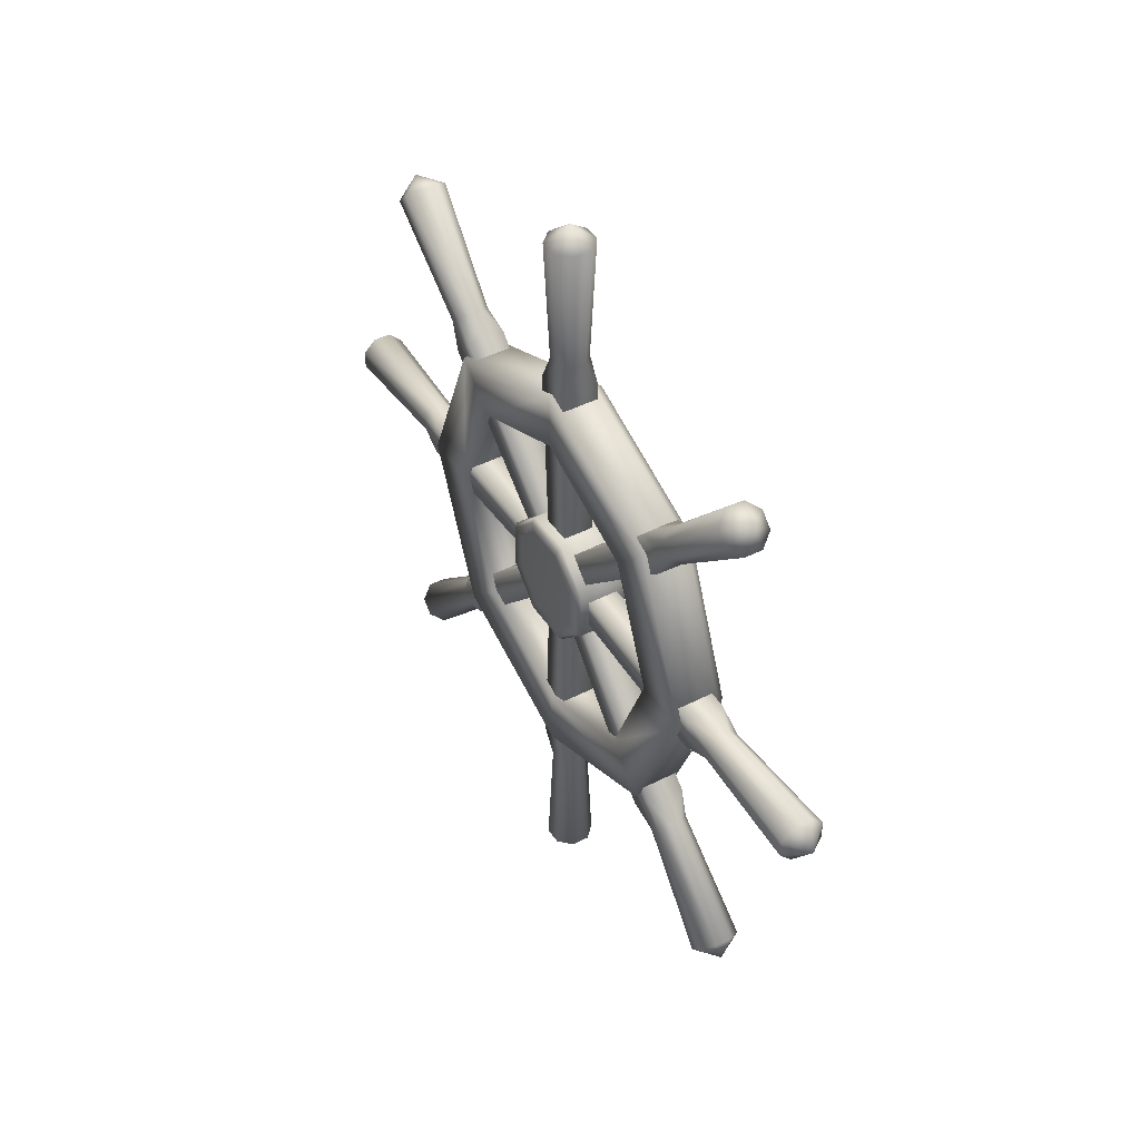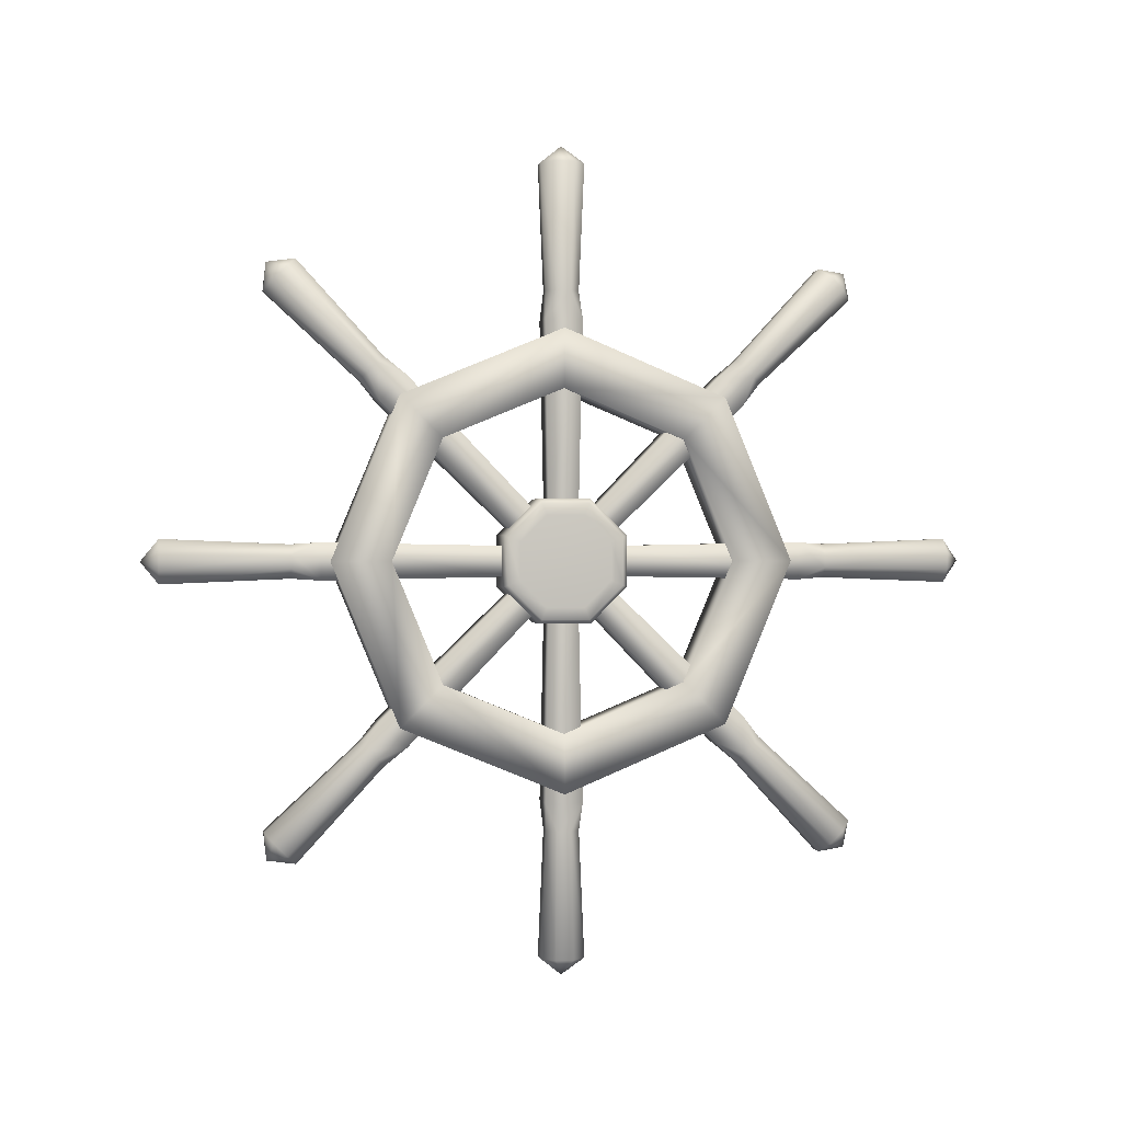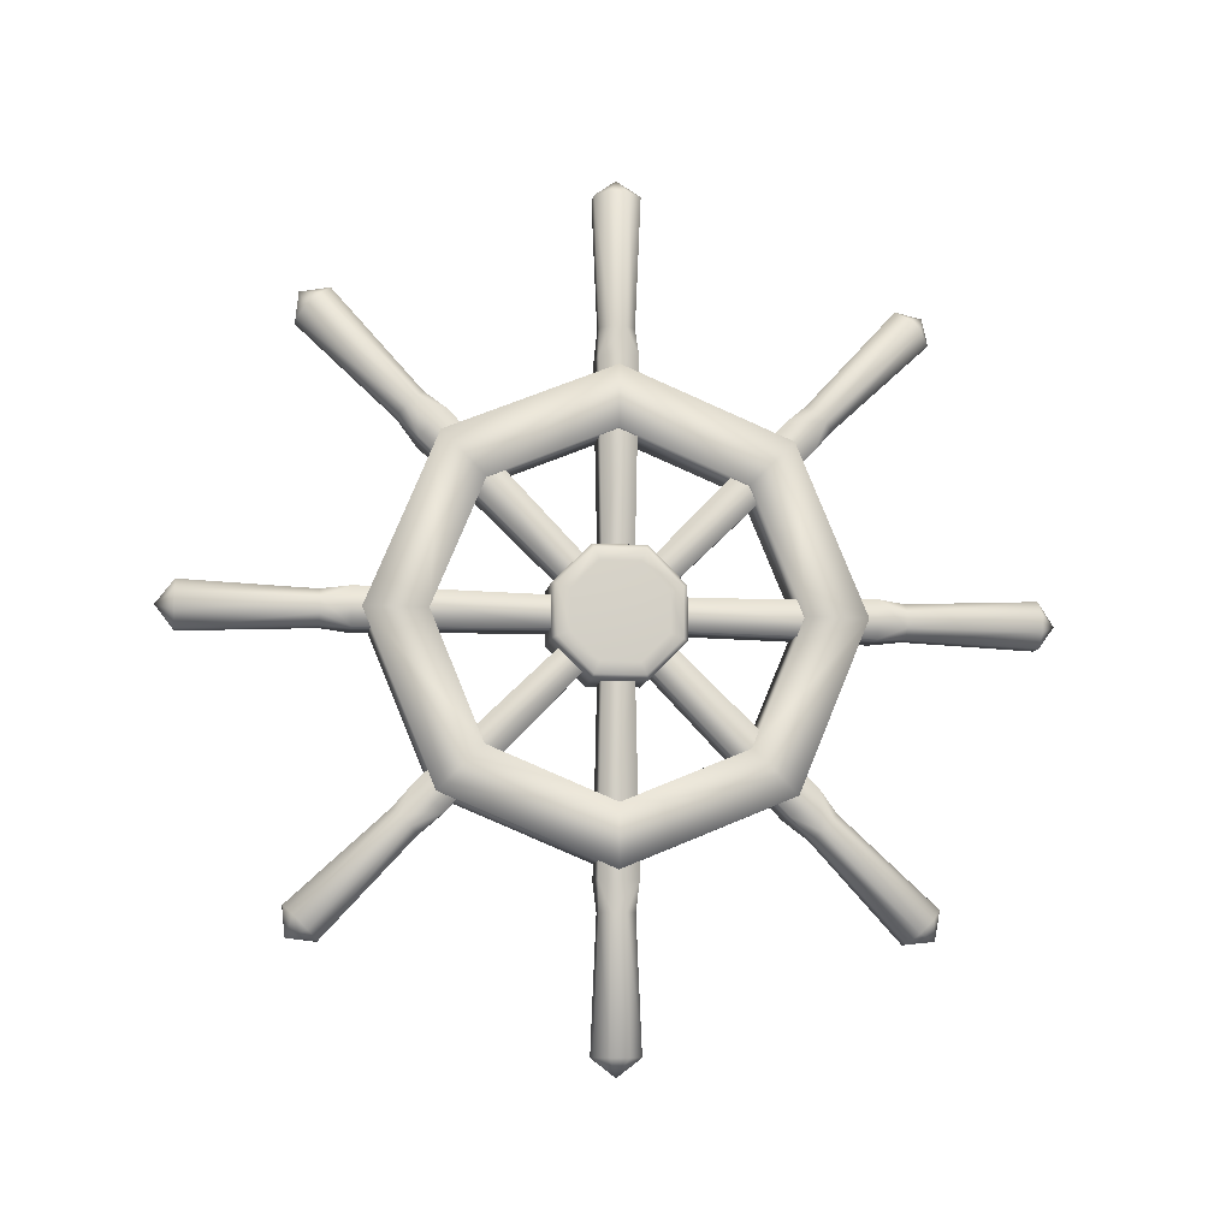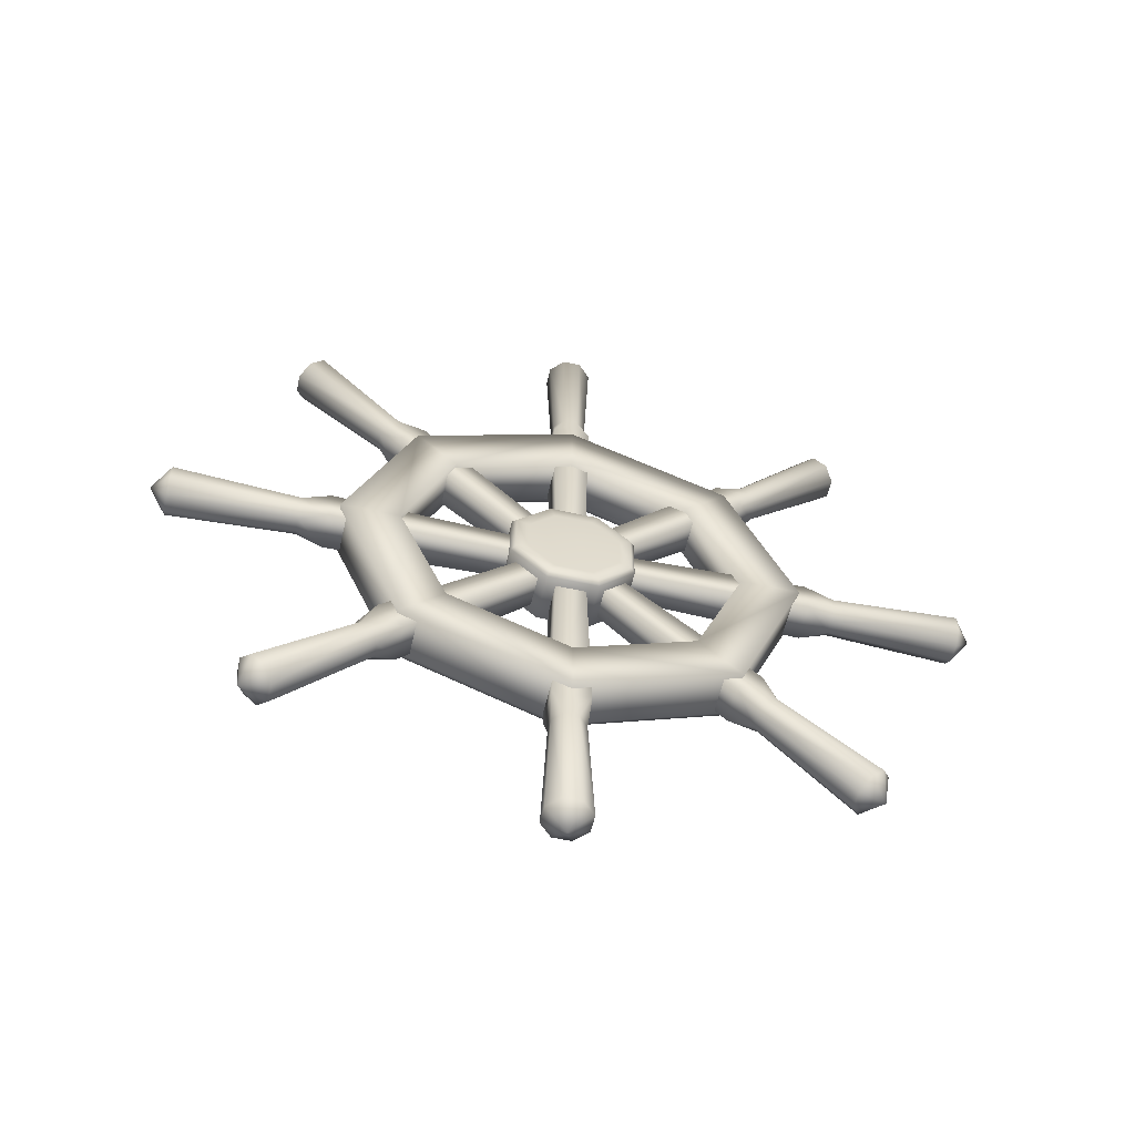
<metadata>
{"format":"obj","ext":"obj","renderer":"f3d","projection":"perspective","resolution":1024,"background":"white","views":[{"elev":44.1,"azim":149.1,"up":"+Z"},{"elev":0.5,"azim":80.0,"up":"+Z"},{"elev":-9.7,"azim":81.3,"up":"+Y"},{"elev":-57.6,"azim":77.2,"up":"+Z"}]}
</metadata>
<code>
o Low.004_Cylinder.007
v -0.443 -0.02291 -0.05531
v -0.374 -0.02291 -0.05531
v -0.443 -0.05531 -0.02291
v -0.374 -0.05531 -0.02291
v -0.443 -0.05531 0.02291
v -0.374 -0.05531 0.02291
v -0.443 -0.02291 0.05531
v -0.374 -0.02291 0.05531
v -0.443 0.02291 0.05531
v -0.374 0.02291 0.05531
v -0.443 0.05531 0.02291
v -0.374 0.05531 0.02291
v -0.443 0.05531 -0.02291
v -0.374 0.05531 -0.02291
v -0.443 0.02291 -0.05531
v -0.374 0.02291 -0.05531
v -0.443 0 -0.2217
v -0.443 -0.1568 -0.1568
v -0.443 -0.2217 0
v -0.443 -0.1568 0.1568
v -0.443 -0 0.2217
v -0.443 0.1568 0.1568
v -0.443 0.2217 0
v -0.443 0.1568 -0.1568
v -0.4519 -0 0
v -0.3651 -0 0
v -0.4496 0 -0.2217
v -0.4496 0 -0.2648
v -0.4496 -0.1872 -0.1872
v -0.4496 -0.1568 -0.1568
v -0.4496 -0.2648 0
v -0.4496 -0.2217 0
v -0.4496 -0.1872 0.1872
v -0.4496 -0.1568 0.1568
v -0.4496 -0 0.2648
v -0.4496 -0 0.2217
v -0.4496 0.1872 0.1872
v -0.4496 0.1568 0.1568
v -0.4496 0.2648 -0
v -0.4496 0.2217 0
v -0.4496 0.1872 -0.1872
v -0.4496 0.1568 -0.1568
v -0.4354 -0 -0.2792
v -0.3816 0 -0.2792
v -0.4354 -0.1974 -0.1974
v -0.3816 -0.1974 -0.1974
v -0.4354 -0.2792 0
v -0.3816 -0.2792 0
v -0.4354 -0.1974 0.1974
v -0.3816 -0.1974 0.1974
v -0.4354 -0 0.2792
v -0.3816 -0 0.2792
v -0.4354 0.1974 0.1974
v -0.3816 0.1974 0.1974
v -0.4354 0.2792 -0
v -0.3816 0.2792 -0
v -0.4354 0.1974 -0.1974
v -0.3816 0.1974 -0.1974
v -0.4354 0 -0.2072
v -0.3816 0 -0.2072
v -0.4354 -0.1465 -0.1465
v -0.3816 -0.1465 -0.1465
v -0.4354 -0.2072 0
v -0.3816 -0.2072 0
v -0.4354 -0.1465 0.1465
v -0.3816 -0.1465 0.1465
v -0.4354 -0 0.2072
v -0.3816 -0 0.2072
v -0.4354 0.1465 0.1465
v -0.3816 0.1465 0.1465
v -0.4354 0.2072 0
v -0.3816 0.2072 0
v -0.4354 0.1465 -0.1465
v -0.3816 0.1465 -0.1465
v -0.4377 -0.03095 -0.07473
v -0.374 -0.02889 -0.06974
v -0.3793 -0.03095 -0.07473
v -0.4377 -0.07473 -0.03095
v -0.374 -0.06974 -0.02889
v -0.3793 -0.07473 -0.03095
v -0.4377 -0.07473 0.03095
v -0.374 -0.06974 0.02889
v -0.3793 -0.07473 0.03095
v -0.4377 -0.03095 0.07473
v -0.374 -0.02889 0.06974
v -0.3793 -0.03095 0.07473
v -0.4377 0.03095 0.07473
v -0.374 0.02889 0.06974
v -0.3793 0.03095 0.07473
v -0.4377 0.07473 0.03095
v -0.374 0.06974 0.02889
v -0.3793 0.07473 0.03095
v -0.4377 0.07473 -0.03095
v -0.374 0.06974 -0.02889
v -0.3793 0.07473 -0.03095
v -0.4377 0.03095 -0.07473
v -0.374 0.02889 -0.06974
v -0.3793 0.03095 -0.07473
v -0.427 0.07198 0.01849
v -0.427 0.07198 -0.01849
v -0.39 0.07198 -0.01849
v -0.39 0.07198 0.01849
v -0.431 0.2902 0.02251
v -0.431 0.2902 -0.02251
v -0.386 0.2902 -0.02251
v -0.386 0.2902 0.02251
v -0.4001 0.3246 -0.02028
v -0.3975 0.4782 -0.02658
v -0.3882 0.3246 -0.008369
v -0.3819 0.4782 -0.01097
v -0.3882 0.3246 0.008445
v -0.3819 0.4782 0.01107
v -0.4002 0.3246 0.02031
v -0.3976 0.4782 0.02662
v -0.417 0.3246 0.02028
v -0.4196 0.4782 0.02658
v -0.4288 0.3246 0.008369
v -0.4352 0.4782 0.01097
v -0.4288 0.3246 -0.008445
v -0.4351 0.4782 -0.01107
v -0.4169 0.3246 -0.02031
v -0.4195 0.4782 -0.02662
v -0.4085 0.4999 -0
v -0.427 0.03783 0.06397
v -0.427 0.06397 0.03783
v -0.39 0.06397 0.03783
v -0.39 0.03783 0.06397
v -0.431 0.1893 0.2211
v -0.431 0.2211 0.1893
v -0.386 0.2211 0.1893
v -0.386 0.1893 0.2211
v -0.4001 0.2438 0.2152
v -0.3975 0.3569 0.3193
v -0.3882 0.2354 0.2236
v -0.3819 0.3459 0.3304
v -0.3882 0.2235 0.2355
v -0.3819 0.3303 0.346
v -0.4002 0.2151 0.2439
v -0.3976 0.3193 0.357
v -0.417 0.2152 0.2438
v -0.4196 0.3193 0.3569
v -0.4288 0.2236 0.2354
v -0.4352 0.3304 0.3459
v -0.4288 0.2355 0.2235
v -0.4351 0.346 0.3303
v -0.4169 0.2439 0.2151
v -0.4195 0.357 0.3193
v -0.4085 0.3535 0.3535
v -0.427 -0.01849 0.07198
v -0.427 0.01849 0.07198
v -0.39 0.01849 0.07198
v -0.39 -0.01849 0.07198
v -0.431 -0.02251 0.2902
v -0.431 0.02251 0.2902
v -0.386 0.02251 0.2902
v -0.386 -0.02251 0.2902
v -0.4001 0.02028 0.3246
v -0.3975 0.02658 0.4782
v -0.3882 0.008369 0.3246
v -0.3819 0.01097 0.4782
v -0.3882 -0.008445 0.3246
v -0.3819 -0.01107 0.4782
v -0.4002 -0.02031 0.3246
v -0.3976 -0.02662 0.4782
v -0.417 -0.02028 0.3246
v -0.4196 -0.02658 0.4782
v -0.4288 -0.008369 0.3246
v -0.4352 -0.01097 0.4782
v -0.4288 0.008445 0.3246
v -0.4351 0.01107 0.4782
v -0.4169 0.02031 0.3246
v -0.4195 0.02662 0.4782
v -0.4085 0 0.4999
v -0.427 -0.06397 0.03783
v -0.427 -0.03783 0.06397
v -0.39 -0.03783 0.06397
v -0.39 -0.06397 0.03783
v -0.431 -0.2211 0.1893
v -0.431 -0.1893 0.2211
v -0.386 -0.1893 0.2211
v -0.386 -0.2211 0.1893
v -0.4001 -0.2152 0.2438
v -0.3975 -0.3193 0.3569
v -0.3882 -0.2236 0.2354
v -0.3819 -0.3304 0.3459
v -0.3882 -0.2355 0.2235
v -0.3819 -0.346 0.3303
v -0.4002 -0.2439 0.2151
v -0.3976 -0.357 0.3193
v -0.417 -0.2438 0.2152
v -0.4196 -0.3569 0.3193
v -0.4288 -0.2354 0.2236
v -0.4352 -0.3459 0.3304
v -0.4288 -0.2235 0.2355
v -0.4351 -0.3303 0.346
v -0.4169 -0.2151 0.2439
v -0.4195 -0.3193 0.357
v -0.4085 -0.3535 0.3535
v -0.427 -0.07198 -0.01849
v -0.427 -0.07198 0.01849
v -0.39 -0.07198 0.01849
v -0.39 -0.07198 -0.01849
v -0.431 -0.2902 -0.02251
v -0.431 -0.2902 0.02251
v -0.386 -0.2902 0.02251
v -0.386 -0.2902 -0.02251
v -0.4001 -0.3246 0.02028
v -0.3975 -0.4782 0.02658
v -0.3882 -0.3246 0.008369
v -0.3819 -0.4782 0.01097
v -0.3882 -0.3246 -0.008445
v -0.3819 -0.4782 -0.01107
v -0.4002 -0.3246 -0.02031
v -0.3976 -0.4782 -0.02662
v -0.417 -0.3246 -0.02028
v -0.4196 -0.4782 -0.02658
v -0.4288 -0.3246 -0.008369
v -0.4352 -0.4782 -0.01097
v -0.4288 -0.3246 0.008445
v -0.4351 -0.4782 0.01107
v -0.4169 -0.3246 0.02031
v -0.4195 -0.4782 0.02662
v -0.4085 -0.4999 0
v -0.427 -0.03783 -0.06397
v -0.427 -0.06397 -0.03783
v -0.39 -0.06397 -0.03783
v -0.39 -0.03783 -0.06397
v -0.431 -0.1893 -0.2211
v -0.431 -0.2211 -0.1893
v -0.386 -0.2211 -0.1893
v -0.386 -0.1893 -0.2211
v -0.4001 -0.2438 -0.2152
v -0.3975 -0.3569 -0.3193
v -0.3882 -0.2354 -0.2236
v -0.3819 -0.3459 -0.3304
v -0.3882 -0.2235 -0.2355
v -0.3819 -0.3303 -0.346
v -0.4002 -0.2151 -0.2439
v -0.3976 -0.3193 -0.357
v -0.417 -0.2152 -0.2438
v -0.4196 -0.3193 -0.3569
v -0.4288 -0.2236 -0.2354
v -0.4352 -0.3304 -0.3459
v -0.4288 -0.2355 -0.2235
v -0.4351 -0.346 -0.3303
v -0.4169 -0.2439 -0.2151
v -0.4195 -0.357 -0.3193
v -0.4085 -0.3535 -0.3535
v -0.427 0.01849 -0.07198
v -0.427 -0.01849 -0.07198
v -0.39 -0.01849 -0.07198
v -0.39 0.01849 -0.07198
v -0.431 0.02251 -0.2902
v -0.431 -0.02251 -0.2902
v -0.386 -0.02251 -0.2902
v -0.386 0.02251 -0.2902
v -0.4001 -0.02028 -0.3246
v -0.3975 -0.02658 -0.4782
v -0.3882 -0.008369 -0.3246
v -0.3819 -0.01097 -0.4782
v -0.3882 0.008445 -0.3246
v -0.3819 0.01107 -0.4782
v -0.4002 0.02031 -0.3246
v -0.3976 0.02662 -0.4782
v -0.417 0.02028 -0.3246
v -0.4196 0.02658 -0.4782
v -0.4288 0.008369 -0.3246
v -0.4352 0.01097 -0.4782
v -0.4288 -0.008445 -0.3246
v -0.4351 -0.01107 -0.4782
v -0.4169 -0.02031 -0.3246
v -0.4195 -0.02662 -0.4782
v -0.4085 -0 -0.4999
v -0.427 0.06397 -0.03783
v -0.427 0.03783 -0.06397
v -0.39 0.03783 -0.06397
v -0.39 0.06397 -0.03783
v -0.431 0.2211 -0.1893
v -0.431 0.1893 -0.2211
v -0.386 0.1893 -0.2211
v -0.386 0.2211 -0.1893
v -0.4001 0.2152 -0.2438
v -0.3975 0.3193 -0.3569
v -0.3882 0.2236 -0.2354
v -0.3819 0.3304 -0.3459
v -0.3882 0.2355 -0.2235
v -0.3819 0.346 -0.3303
v -0.4002 0.2439 -0.2151
v -0.3976 0.357 -0.3193
v -0.417 0.2438 -0.2152
v -0.4196 0.3569 -0.3193
v -0.4288 0.2354 -0.2236
v -0.4352 0.3459 -0.3304
v -0.4288 0.2235 -0.2355
v -0.4351 0.3303 -0.346
v -0.4169 0.2151 -0.2439
v -0.4195 0.3193 -0.357
v -0.4085 0.3535 -0.3535
f 57 43 28 41
f 48 50 49 47
f 50 52 51 49
f 52 54 53 51
f 54 56 55 53
f 56 58 57 55
f 61 59 17 18
f 45 46 48 47
f 20 19 32 34
f 17 27 30 18
f 67 65 20 21
f 59 61 62 60
f 23 40 42 24
f 65 63 19 20
f 3 25 1
f 22 38 40 23
f 63 61 18 19
f 58 74 60 44
f 30 27 28 29
f 71 69 22 23
f 73 71 23 24
f 61 63 64 62
f 69 67 21 22
f 8 6 26
f 84 87 9 7
f 2 4 79 76
f 96 98 77 75
f 5 3 78 81
f 1 15 96 75
f 93 96 15 13
f 90 93 13 11
f 87 90 11 9
f 16 2 76 97
f 80 83 81 78
f 4 6 82 79
f 83 86 84 81
f 6 8 85 82
f 86 89 87 84
f 8 10 88 85
f 89 92 90 87
f 10 12 91 88
f 92 95 93 90
f 12 14 94 91
f 95 98 96 93
f 14 16 97 94
f 77 80 78 75
f 75 78 3 1
f 14 12 26
f 10 8 26
f 6 4 26
f 5 25 3
f 16 14 26
f 26 2 16
f 12 10 26
f 81 84 7 5
f 11 25 9
f 13 25 11
f 15 25 13
f 1 25 15
f 9 25 7
f 57 58 44 43
f 45 47 31 29
f 47 49 33 31
f 49 51 35 33
f 51 53 37 35
f 53 55 39 37
f 55 57 41 39
f 59 73 24 17
f 46 62 64 48
f 63 65 66 64
f 50 48 64 66
f 65 67 68 66
f 52 50 66 68
f 67 69 70 68
f 54 52 68 70
f 69 71 72 70
f 56 54 70 72
f 71 73 74 72
f 56 72 74 58
f 73 59 60 74
f 44 60 62 46
f 32 30 29 31
f 34 32 31 33
f 36 34 33 35
f 38 36 35 37
f 40 38 37 39
f 42 40 39 41
f 27 42 41 28
f 19 18 30 32
f 21 20 34 36
f 22 21 36 38
f 28 43 45 29
f 44 46 45 43
f 7 25 5
f 77 98 97 76
f 80 77 76 79
f 83 80 79 82
f 86 83 82 85
f 89 86 85 88
f 92 89 88 91
f 95 92 91 94
f 98 95 94 97
f 24 42 27 17
f 4 2 26
f 99 102 106 103
f 100 99 103 104
f 106 105 109 111
f 101 100 104 105
f 102 101 105 106
f 107 108 110 109
f 109 110 112 111
f 111 112 114 113
f 113 114 116 115
f 115 116 118 117
f 117 118 120 119
f 120 123 122
f 119 120 122 121
f 121 122 108 107
f 104 103 117 119
f 103 106 113 115
f 105 104 121 107
f 107 109 105
f 111 113 106
f 115 117 103
f 119 121 104
f 135 148 137
f 116 123 118
f 122 123 108
f 114 123 116
f 118 123 120
f 133 148 135
f 112 123 114
f 110 123 112
f 124 127 131 128
f 125 124 128 129
f 131 130 134 136
f 126 125 129 130
f 127 126 130 131
f 132 133 135 134
f 134 135 137 136
f 136 137 139 138
f 138 139 141 140
f 140 141 143 142
f 142 143 145 144
f 145 148 147
f 144 145 147 146
f 146 147 133 132
f 129 128 142 144
f 128 131 138 140
f 130 129 146 132
f 132 134 130
f 136 138 131
f 140 142 128
f 144 146 129
f 160 173 162
f 141 148 143
f 147 148 133
f 139 148 141
f 143 148 145
f 298 285 283
f 137 148 139
f 149 152 156 153
f 150 149 153 154
f 156 155 159 161
f 151 150 154 155
f 152 151 155 156
f 157 158 160 159
f 159 160 162 161
f 161 162 164 163
f 163 164 166 165
f 165 166 168 167
f 167 168 170 169
f 170 173 172
f 169 170 172 171
f 171 172 158 157
f 154 153 167 169
f 153 156 163 165
f 155 154 171 157
f 157 159 155
f 161 163 156
f 165 167 153
f 169 171 154
f 185 198 187
f 166 173 168
f 172 173 158
f 164 173 166
f 168 173 170
f 183 198 185
f 162 173 164
f 174 177 181 178
f 175 174 178 179
f 181 180 184 186
f 176 175 179 180
f 177 176 180 181
f 182 183 185 184
f 184 185 187 186
f 186 187 189 188
f 188 189 191 190
f 190 191 193 192
f 192 193 195 194
f 195 198 197
f 194 195 197 196
f 196 197 183 182
f 179 178 192 194
f 178 181 188 190
f 180 179 196 182
f 182 184 180
f 186 188 181
f 190 192 178
f 194 196 179
f 210 223 212
f 191 198 193
f 197 198 183
f 189 198 191
f 193 198 195
f 208 223 210
f 187 198 189
f 199 202 206 203
f 200 199 203 204
f 206 205 209 211
f 201 200 204 205
f 202 201 205 206
f 207 208 210 209
f 209 210 212 211
f 211 212 214 213
f 213 214 216 215
f 215 216 218 217
f 217 218 220 219
f 220 223 222
f 219 220 222 221
f 221 222 208 207
f 204 203 217 219
f 203 206 213 215
f 205 204 221 207
f 207 209 205
f 211 213 206
f 215 217 203
f 219 221 204
f 235 248 237
f 216 223 218
f 222 223 208
f 214 223 216
f 218 223 220
f 233 248 235
f 212 223 214
f 224 227 231 228
f 225 224 228 229
f 231 230 234 236
f 226 225 229 230
f 227 226 230 231
f 232 233 235 234
f 234 235 237 236
f 236 237 239 238
f 238 239 241 240
f 240 241 243 242
f 242 243 245 244
f 245 248 247
f 244 245 247 246
f 246 247 233 232
f 229 228 242 244
f 228 231 238 240
f 230 229 246 232
f 232 234 230
f 236 238 231
f 240 242 228
f 244 246 229
f 260 273 262
f 241 248 243
f 247 248 233
f 239 248 241
f 243 248 245
f 258 273 260
f 237 248 239
f 249 252 256 253
f 250 249 253 254
f 256 255 259 261
f 251 250 254 255
f 252 251 255 256
f 257 258 260 259
f 259 260 262 261
f 261 262 264 263
f 263 264 266 265
f 265 266 268 267
f 267 268 270 269
f 270 273 272
f 269 270 272 271
f 271 272 258 257
f 254 253 267 269
f 253 256 263 265
f 255 254 271 257
f 257 259 255
f 261 263 256
f 265 267 253
f 269 271 254
f 298 287 285
f 266 273 268
f 272 273 258
f 264 273 266
f 268 273 270
f 262 273 264
f 274 277 281 278
f 275 274 278 279
f 281 280 284 286
f 276 275 279 280
f 277 276 280 281
f 282 283 285 284
f 284 285 287 286
f 286 287 289 288
f 288 289 291 290
f 290 291 293 292
f 292 293 295 294
f 298 297 295
f 294 295 297 296
f 296 297 283 282
f 279 278 292 294
f 278 281 288 290
f 280 279 296 282
f 282 284 280
f 286 288 281
f 290 292 278
f 294 296 279
f 298 293 291
f 298 283 297
f 298 291 289
f 298 295 293
f 158 173 160
f 298 289 287
f 110 108 123

</code>
